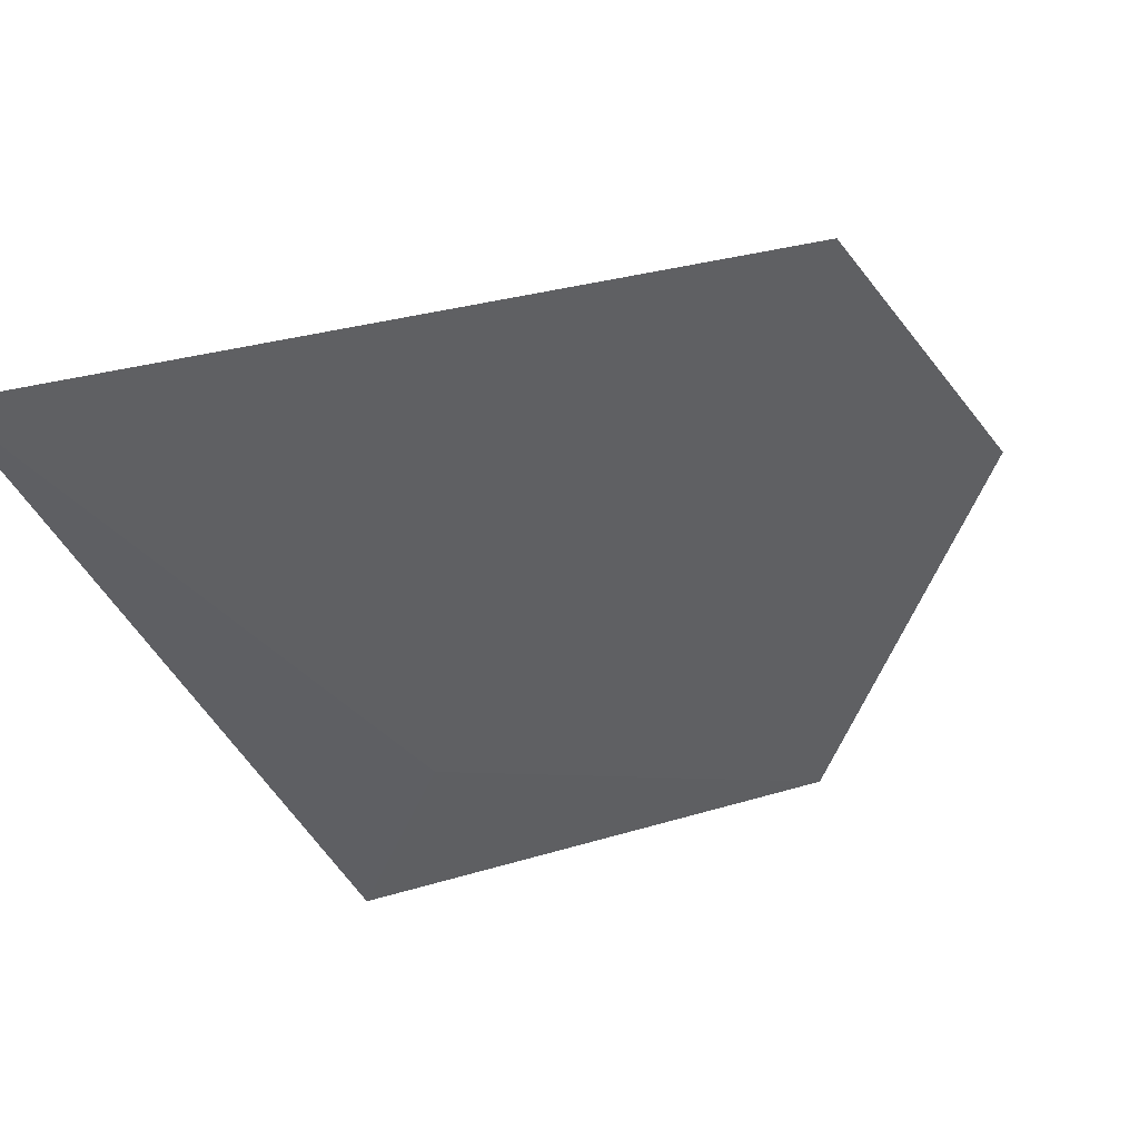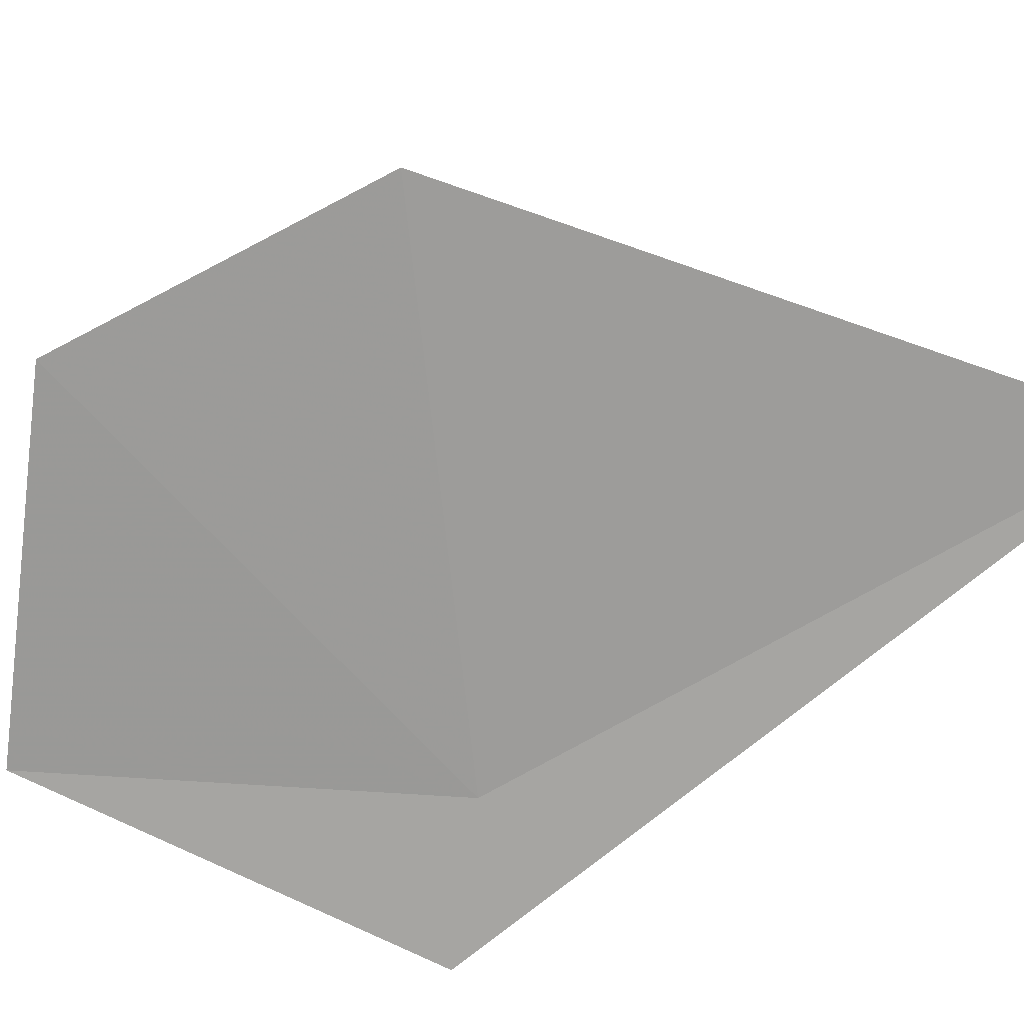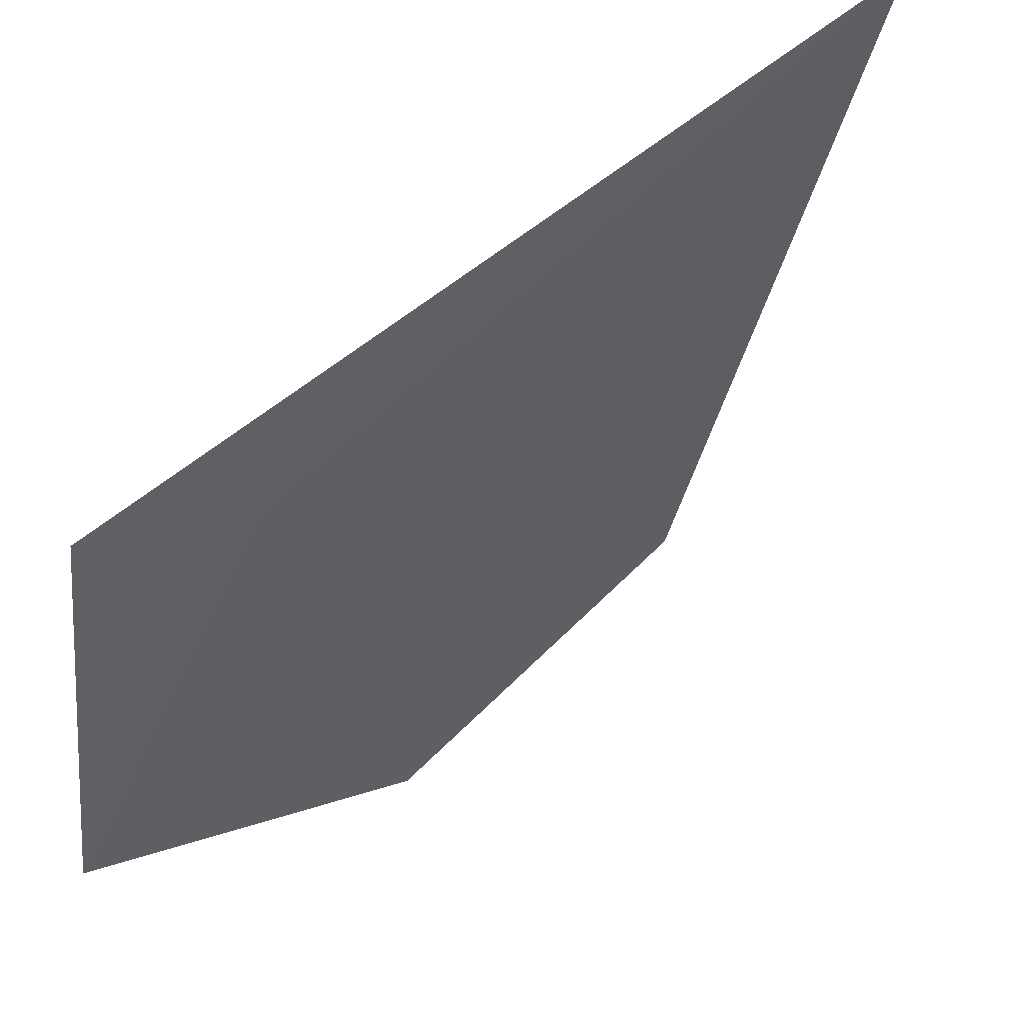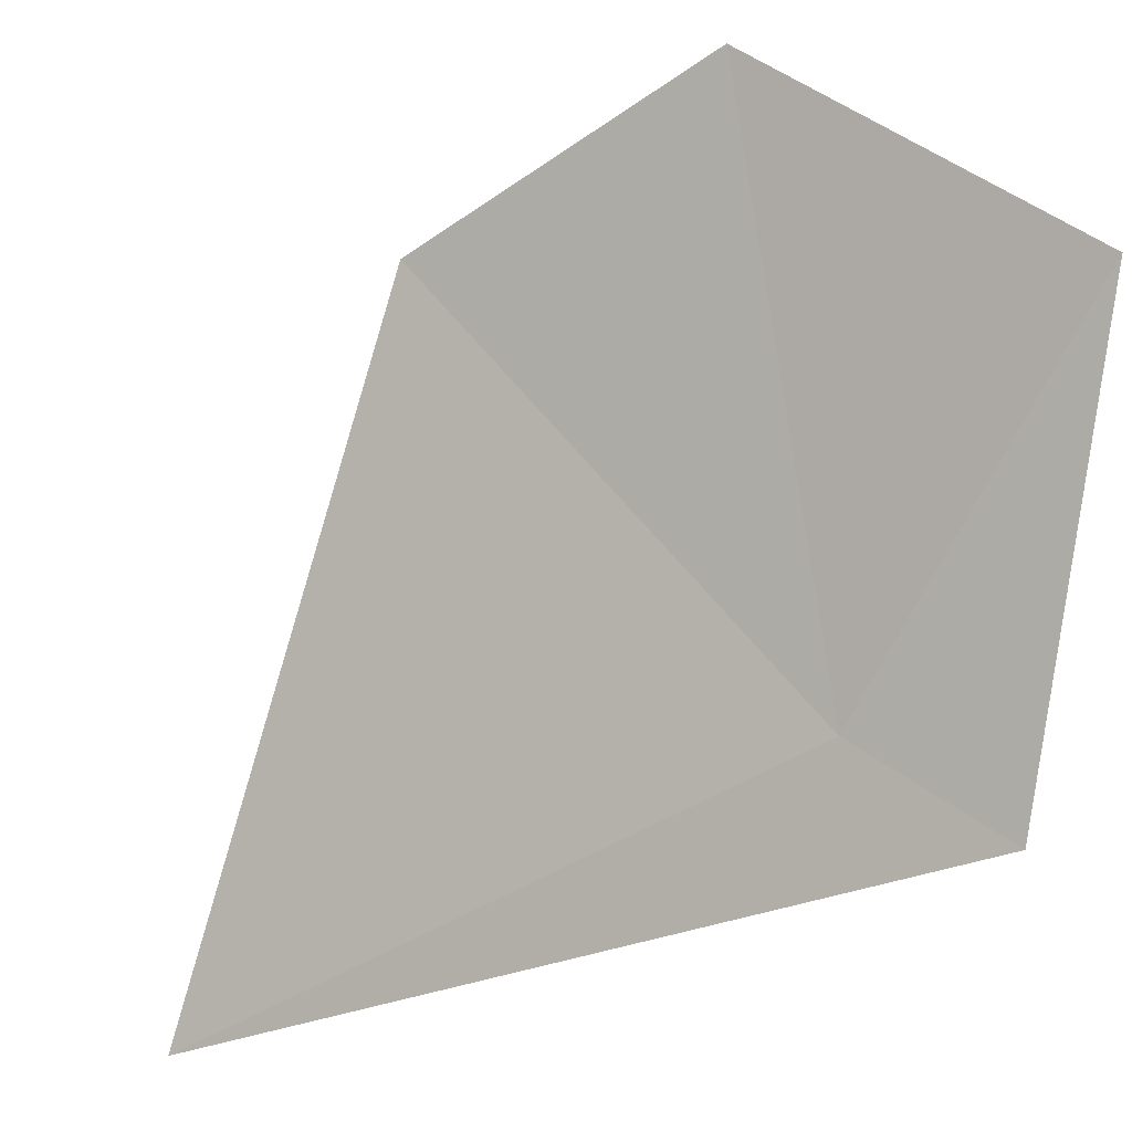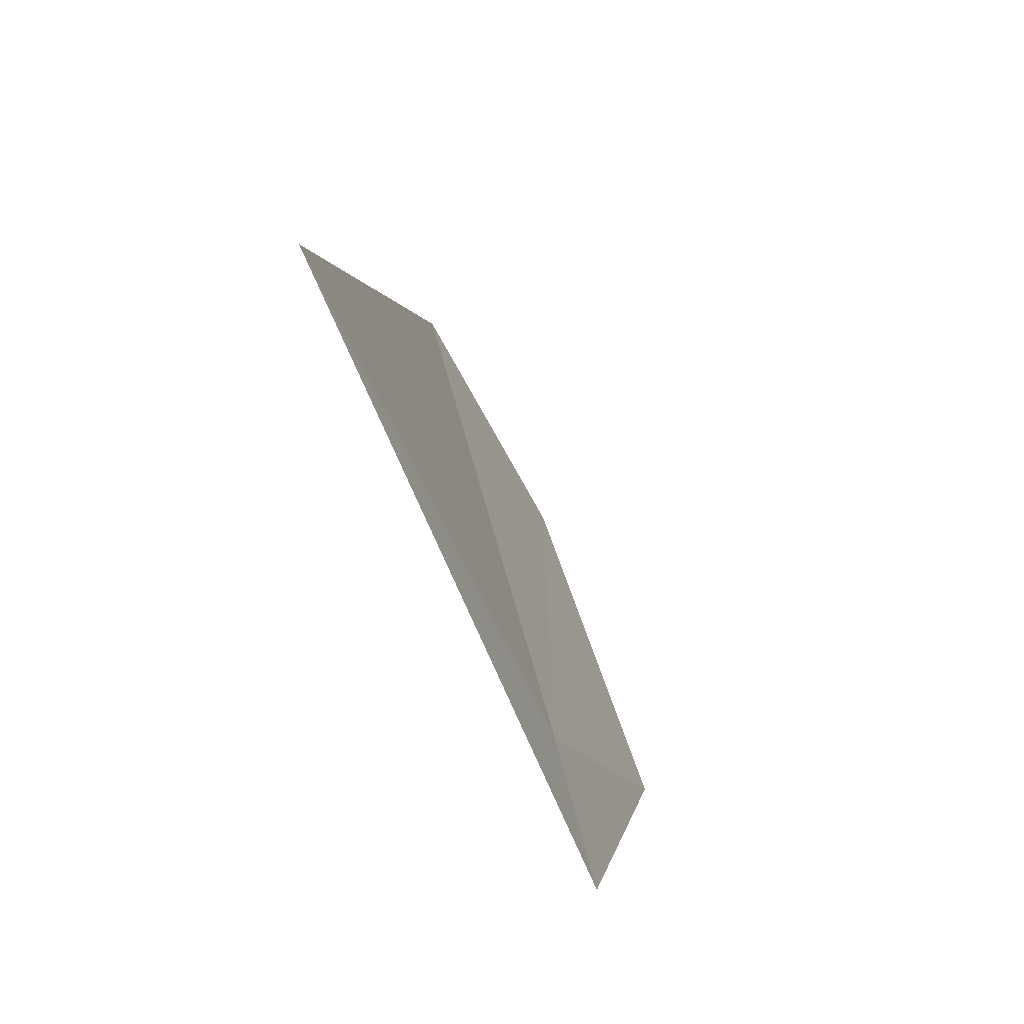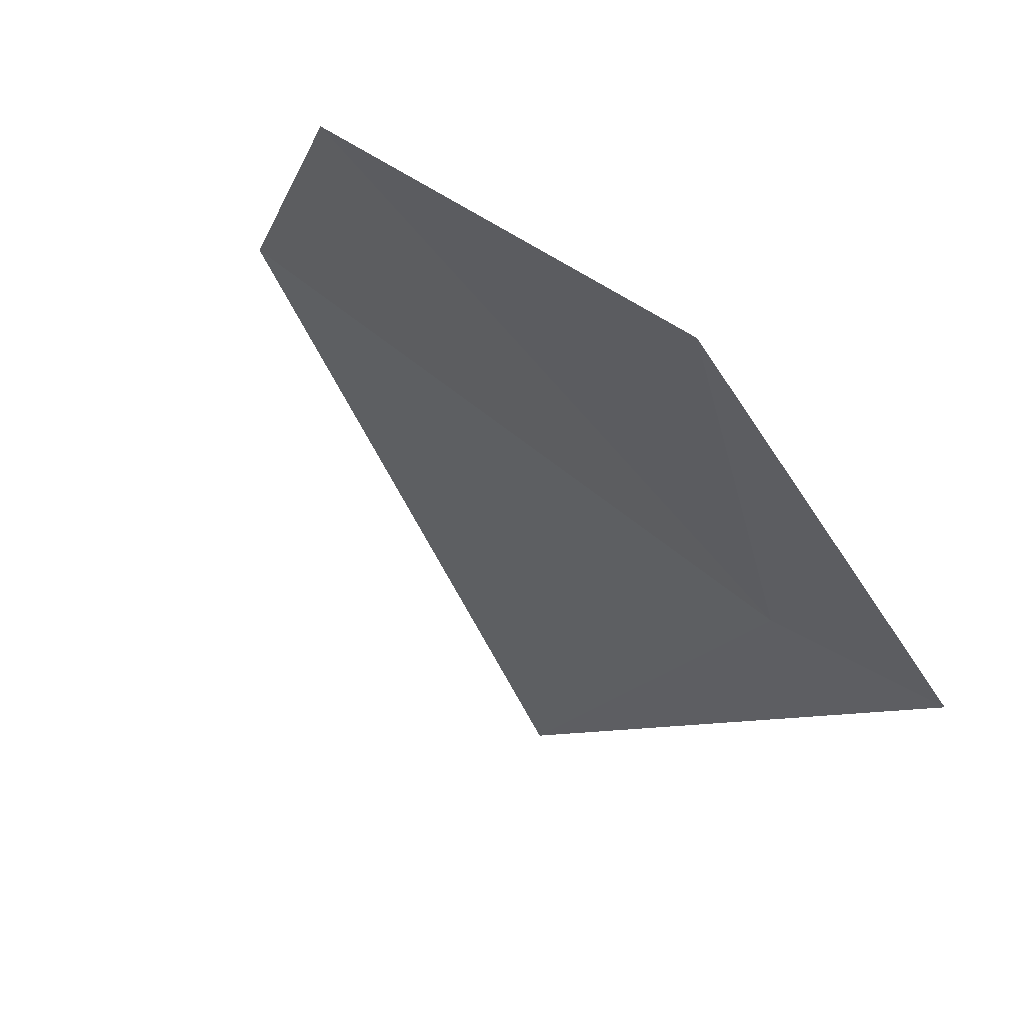
<metadata>
{"format":"obj","ext":"obj","renderer":"f3d","projection":"perspective","resolution":1024,"background":"white","views":[{"elev":-10.5,"azim":11.4,"up":"+Y"},{"elev":70.1,"azim":-130.6,"up":"+Y"},{"elev":-58.4,"azim":-67.7,"up":"+Y"},{"elev":-69.4,"azim":109.0,"up":"+Y"},{"elev":34.1,"azim":-60.9,"up":"+Z"},{"elev":-28.3,"azim":148.3,"up":"+Y"}]}
</metadata>
<code>
v -1.37 -0.9683 50.92
v 0.2932 0.7026 51.98
v 0.7592 0.2466 50.56
v -0.07861 -0.8809 49.55
v -1.76 -1.413 50.43
v -2.165 -0.1828 53.78
f 1 3 2
f 1 4 3
f 1 5 4
f 1 2 6
f 1 6 5

</code>
